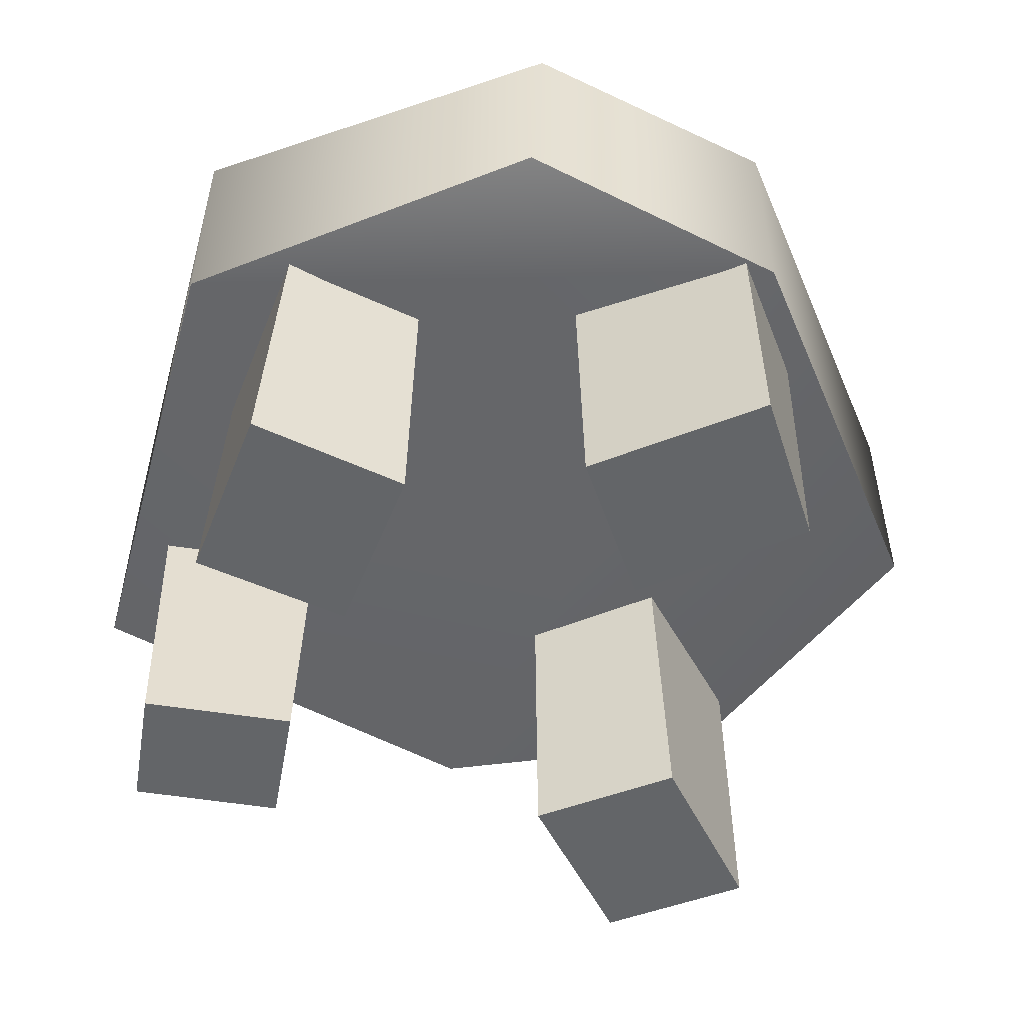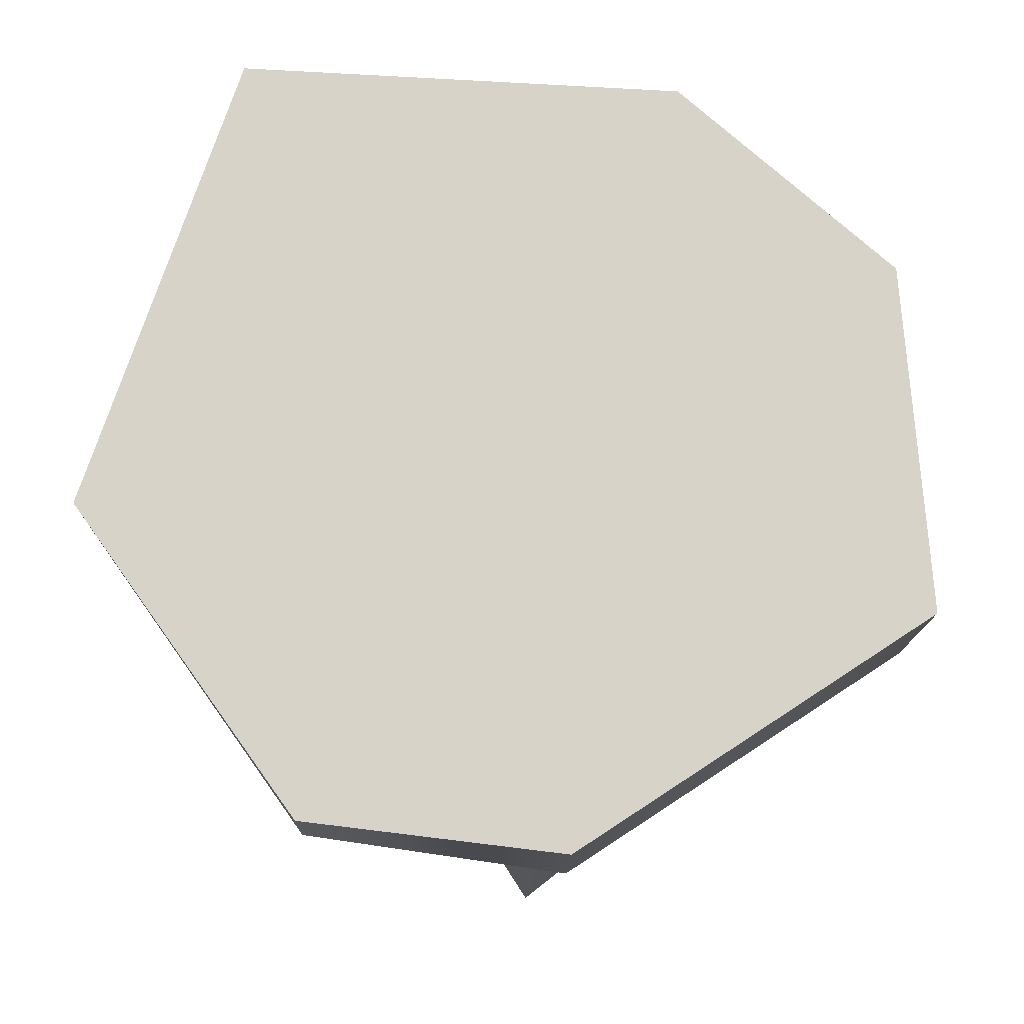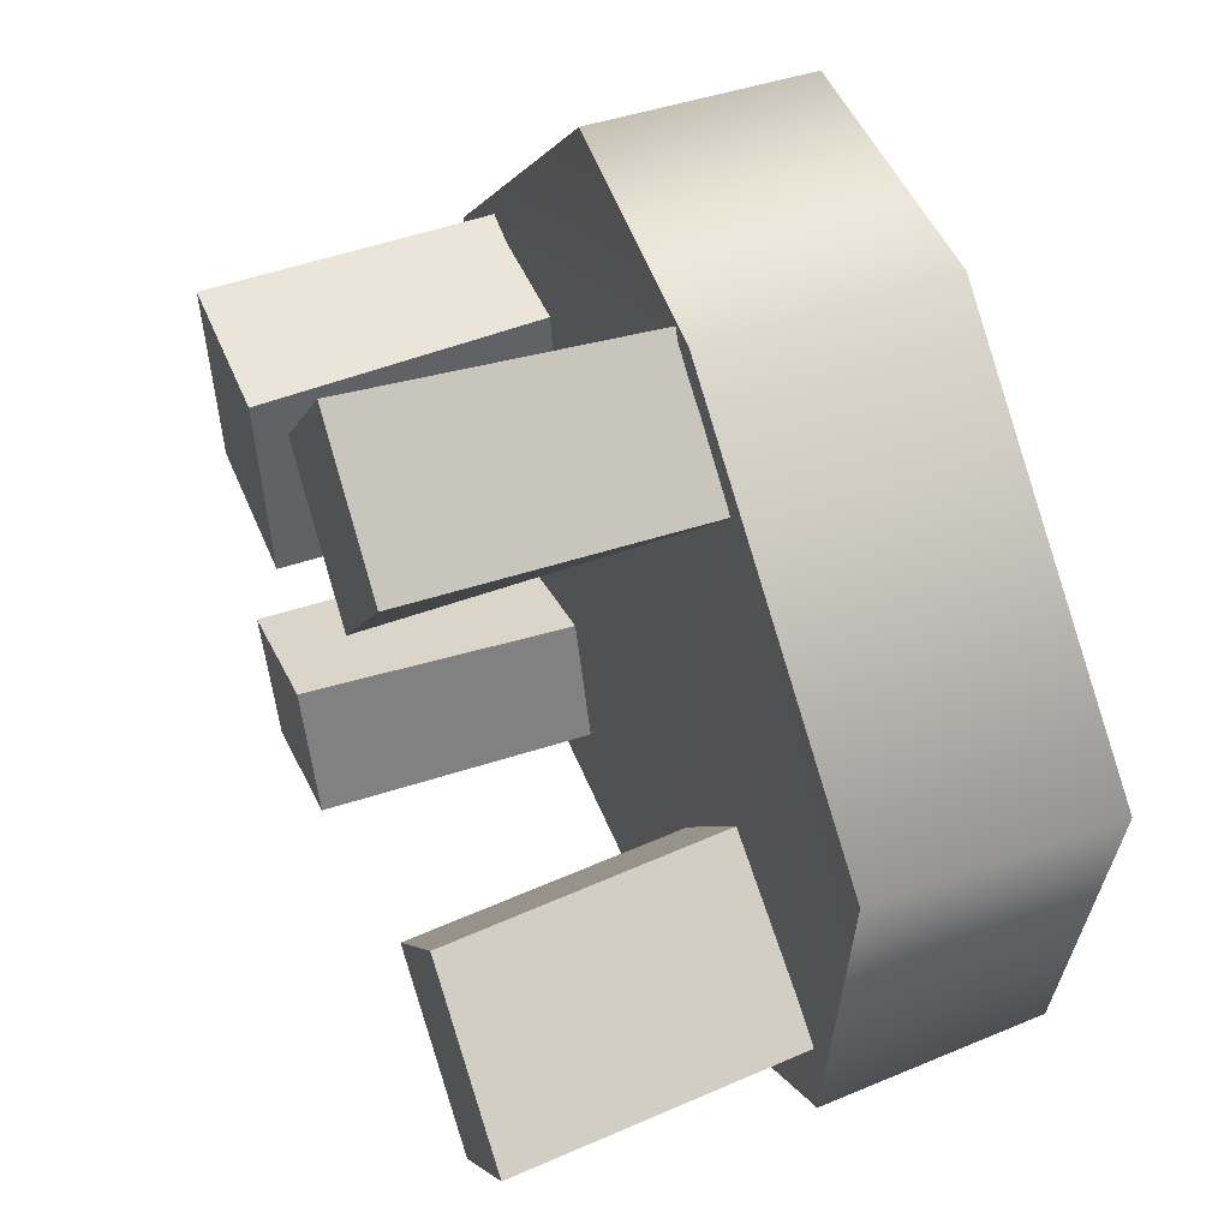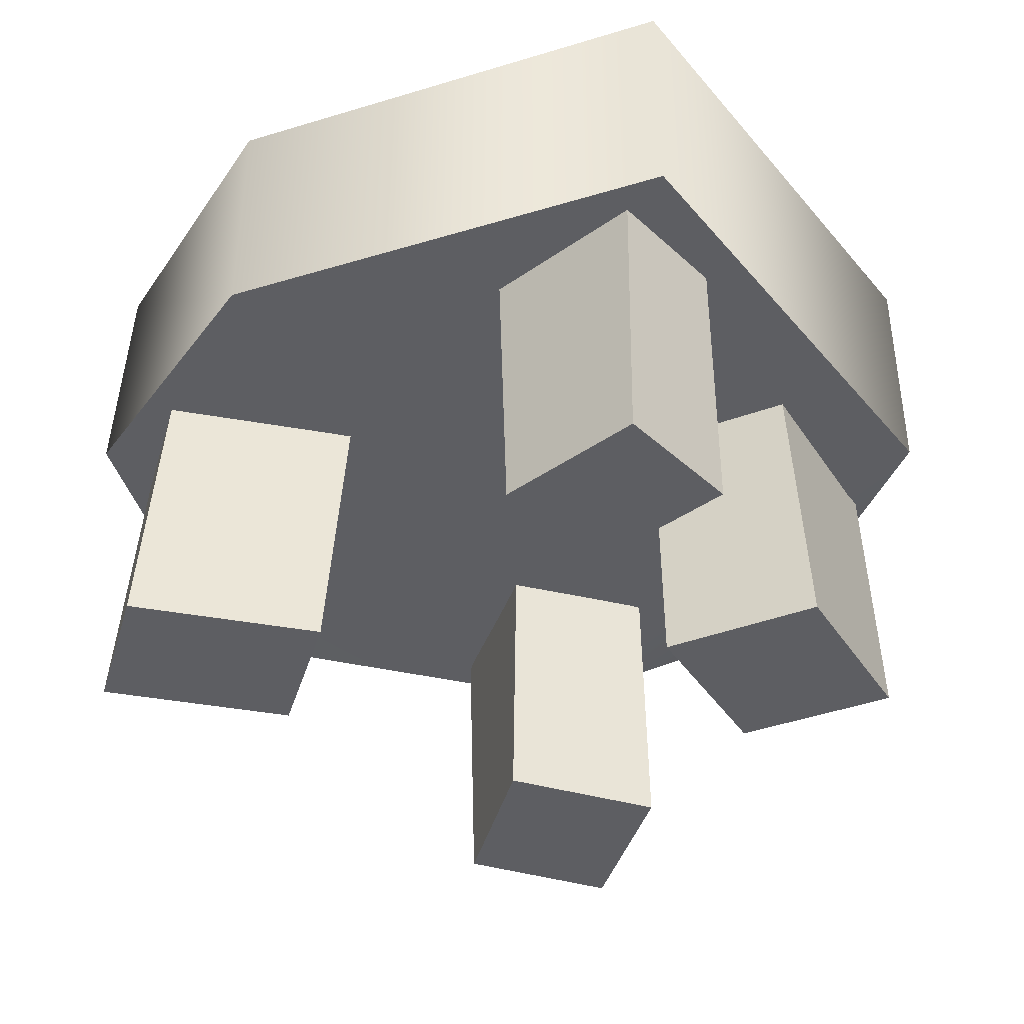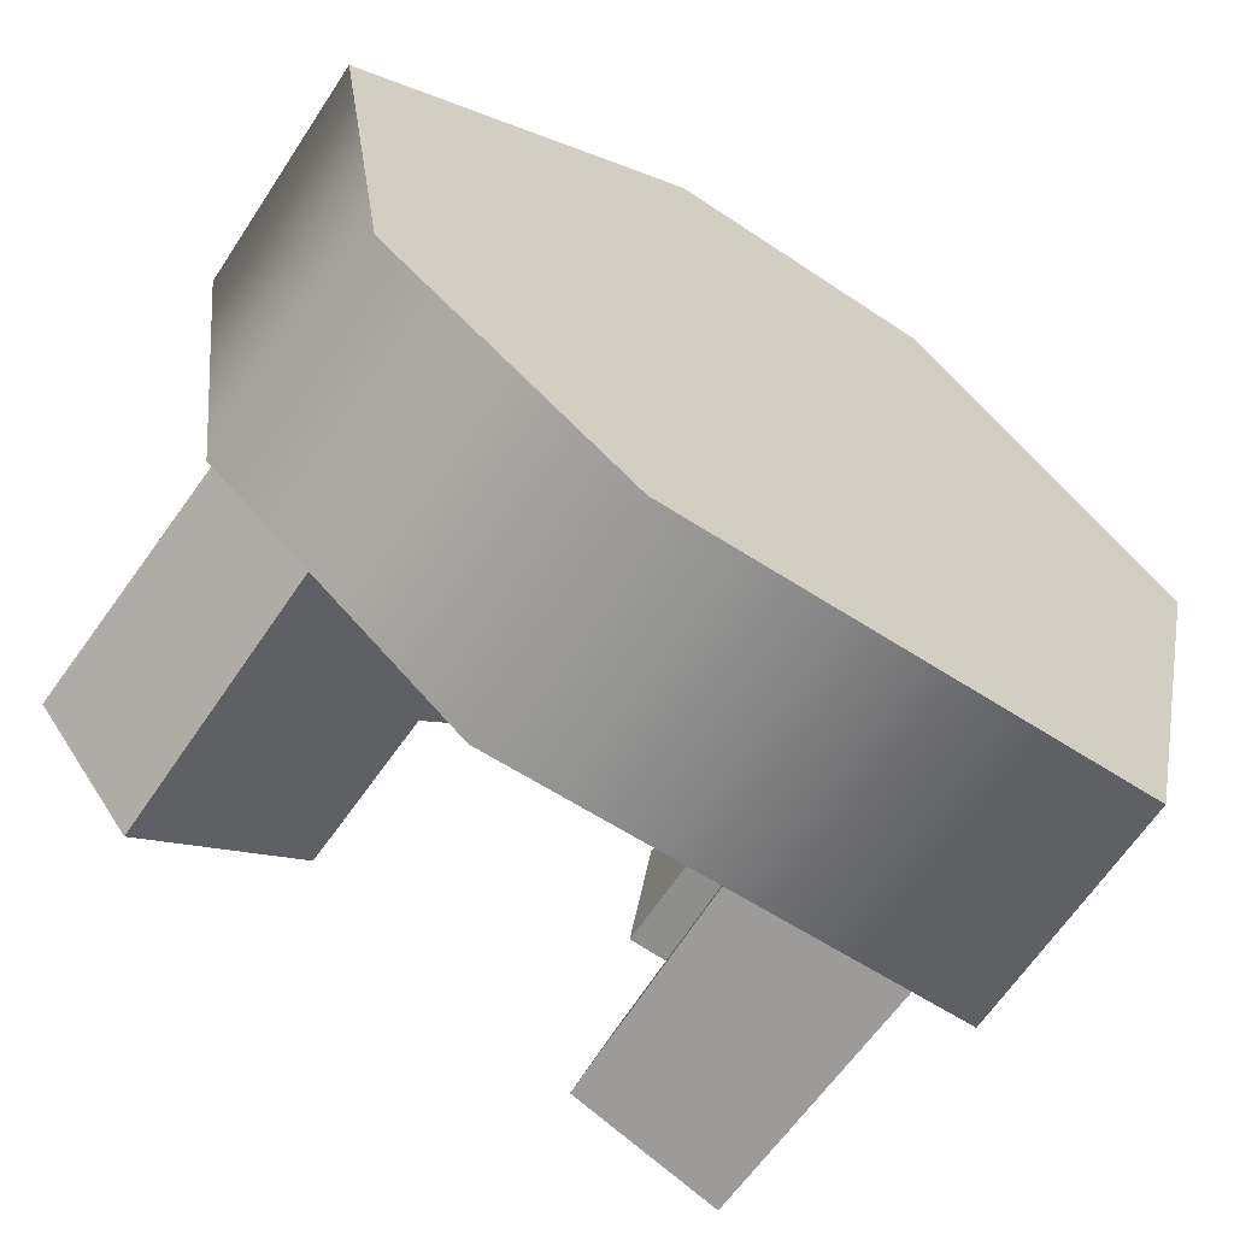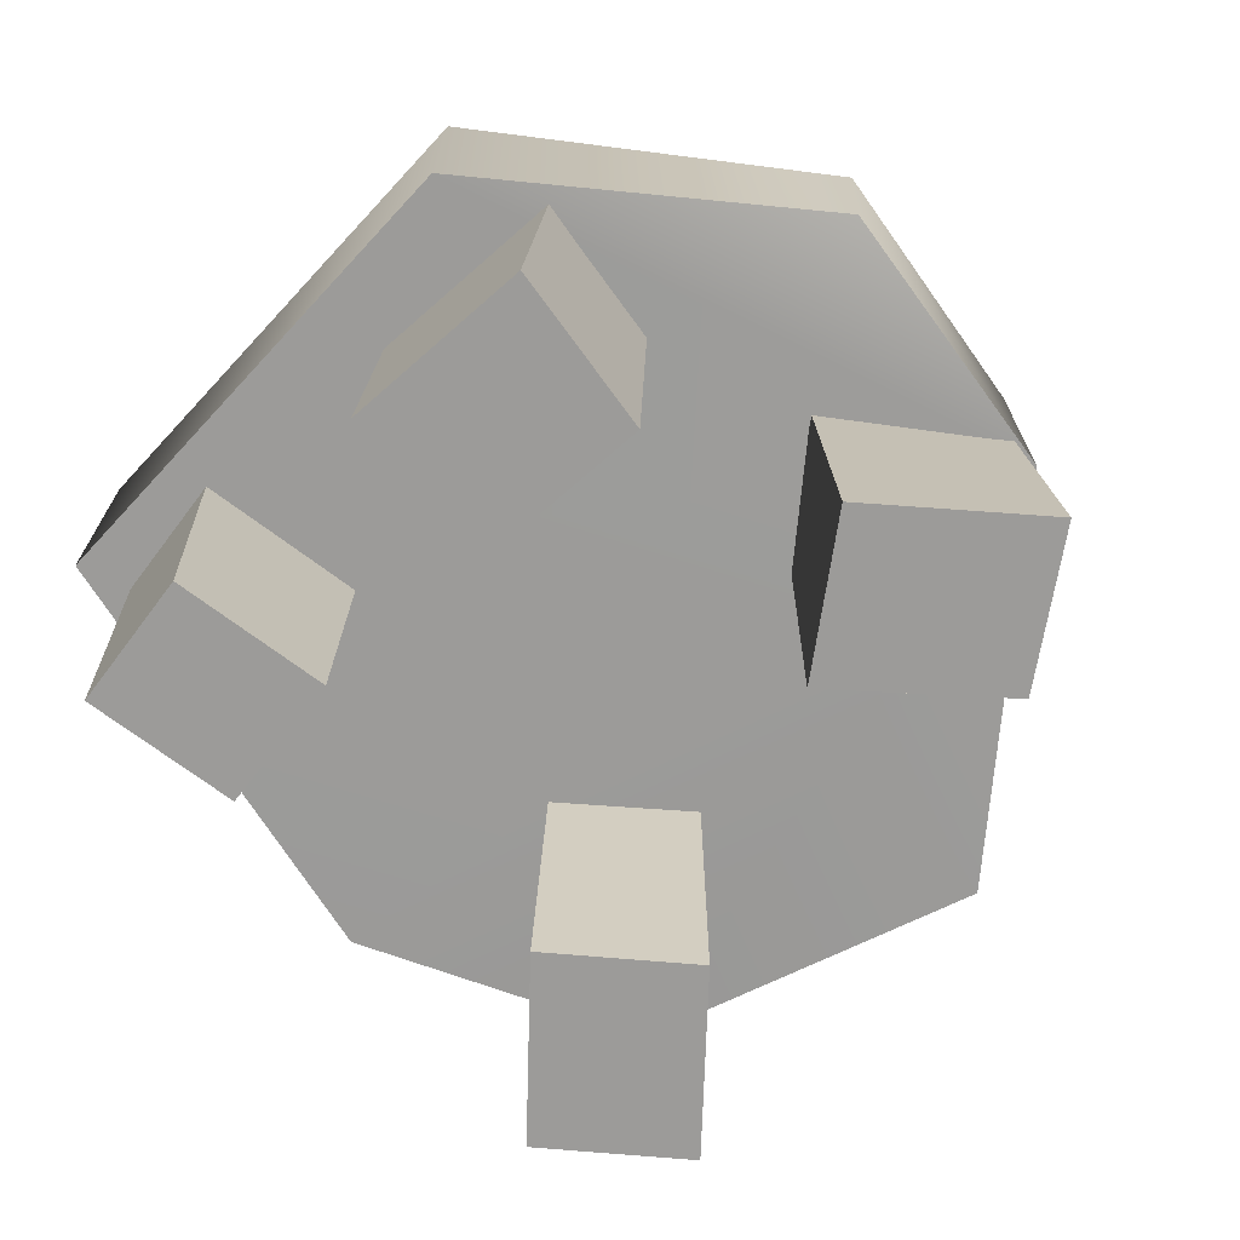
<metadata>
{"format":"obj","ext":"obj","renderer":"f3d","projection":"perspective","resolution":1024,"background":"white","views":[{"elev":-51.4,"azim":-29.3,"up":"+Y"},{"elev":76.3,"azim":4.8,"up":"+Y"},{"elev":49.7,"azim":68.5,"up":"+Z"},{"elev":-39.3,"azim":-157.9,"up":"+Y"},{"elev":-64.4,"azim":146.6,"up":"+Z"},{"elev":-69.7,"azim":-56.6,"up":"+Y"}]}
</metadata>
<code>
o model_1782
v -0.3497 0.2952 0.181
v -0.3227 0.2951 -0.01504
v -0.3368 0 -0.0108
v -0.362 0 0.1695
v -0.3227 0.2951 -0.01504
v -0.1758 0.2936 -0.007301
v -0.1775 0 -0.002209
v -0.3368 0 -0.0108
v -0.1775 0 -0.002209
v -0.1758 0.2936 -0.007301
v -0.2029 0.2937 0.1869
v -0.2027 0 0.1764
v -0.2029 0.2937 0.1869
v -0.3497 0.2952 0.181
v -0.362 0 0.1695
v -0.2027 0 0.1764
v -0.1775 0 -0.002209
v -0.2027 0 0.1764
v -0.362 0 0.1695
v -0.3368 0 -0.0108
v -0.1501 0.2952 -0.1693
v -0.308 0.2951 -0.2245
v -0.3045 0 -0.2108
v -0.1616 0 -0.1607
v -0.308 0.2951 -0.2245
v -0.2669 0.2936 -0.3407
v -0.2604 0 -0.335
v -0.3045 0 -0.2108
v -0.2604 0 -0.335
v -0.2669 0.2936 -0.3407
v -0.1101 0.2937 -0.2863
v -0.1187 0 -0.2856
v -0.1101 0.2937 -0.2863
v -0.1501 0.2952 -0.1693
v -0.1616 0 -0.1607
v -0.1187 0 -0.2856
v -0.2604 0 -0.335
v -0.1187 0 -0.2856
v -0.1616 0 -0.1607
v -0.3045 0 -0.2108
v 0.3743 0.2951 -0.1304
v 0.2123 0.295 -0.0244
v 0.2304 0 -0.03583
v 0.3879 0 -0.1471
v 0.2304 0 -0.03583
v 0.2123 0.295 -0.0244
v 0.1224 0.2937 -0.1377
v 0.1345 0 -0.1569
v 0.1224 0.2937 -0.1377
v 0.2843 0.2938 -0.2433
v 0.292 0 -0.2677
v 0.1345 0 -0.1569
v 0.2843 0.2938 -0.2433
v 0.3743 0.2951 -0.1304
v 0.3879 0 -0.1471
v 0.292 0 -0.2677
v 0.1345 0 -0.1569
v 0.292 0 -0.2677
v 0.3879 0 -0.1471
v 0.2304 0 -0.03583
v 0.06159 0.2951 0.4096
v -0.06123 0.295 0.2699
v -0.06231 0 0.2794
v 0.05089 0 0.4264
v -0.06123 0.295 0.2699
v 0.05726 0.2936 0.1752
v 0.0594 0 0.1698
v -0.06231 0 0.2794
v 0.0594 0 0.1698
v 0.05726 0.2936 0.1752
v 0.1757 0.2937 0.3158
v 0.1682 0 0.3177
v 0.1757 0.2937 0.3158
v 0.06159 0.2951 0.4096
v 0.05089 0 0.4264
v 0.1682 0 0.3177
v 0.0594 0 0.1698
v 0.1682 0 0.3177
v 0.05089 0 0.4264
v -0.06231 0 0.2794
v 0.376 0.5003 -0.2042
v 0.389 0.2799 -0.2042
v 0.1407 0.2686 -0.3805
v 0.1407 0.5003 -0.3805
v 0.1407 0.5003 -0.3805
v 0.1407 0.2686 -0.3805
v -0.3126 0.2686 -0.3686
v -0.3126 0.5003 -0.3686
v -0.3126 0.5003 -0.3686
v -0.3126 0.2686 -0.3686
v -0.4298 0.2686 0.111
v -0.4298 0.5003 0.111
v -0.4298 0.5003 0.111
v -0.4298 0.2686 0.111
v -0.1886 0.2938 0.4008
v -0.1764 0.5003 0.4059
v 0.09136 0.5003 0.4159
v 0.09136 0.2735 0.4159
v 0.432 0.2746 0.1509
v 0.432 0.5003 0.1509
v 0.376 0.5003 -0.2042
v 0.432 0.5003 0.1509
v 0.432 0.2746 0.1509
v 0.389 0.2799 -0.2042
v -0.1764 0.5003 0.4059
v -0.1886 0.2938 0.4008
v 0.09136 0.2735 0.4159
v 0.09136 0.5003 0.4159
v 0.1407 0.5003 -0.3805
v -0.3126 0.5003 -0.3686
v 0.09136 0.5003 0.4159
v 0.09136 0.2735 0.4159
v -0.1886 0.2938 0.4008
v -0.4298 0.2686 0.111
v -0.3126 0.2686 -0.3686
v 0.1407 0.2686 -0.3805
v 0.389 0.2799 -0.2042
v 0.432 0.2746 0.1509
v -0.4298 0.5003 0.111
v -0.1764 0.5003 0.4059
v 0.376 0.5003 -0.2042
v 0.432 0.5003 0.1509
g surface_000
f 17 19 20
f 17 18 19
f 13 15 16
f 13 14 15
f 9 11 12
f 9 10 11
f 5 7 8
f 5 6 7
f 1 3 4
f 1 2 3
f 37 39 40
f 37 38 39
f 33 35 36
f 33 34 35
f 29 31 32
f 29 30 31
f 25 27 28
f 25 26 27
f 21 23 24
f 21 22 23
f 57 59 60
f 57 58 59
f 53 55 56
f 53 54 55
f 49 51 52
f 49 50 51
f 45 47 48
f 45 46 47
f 41 43 44
f 41 42 43
f 77 79 80
f 77 78 79
f 73 75 76
f 73 74 75
f 69 71 72
f 69 70 71
f 65 67 68
f 65 66 67
f 61 63 64
f 61 62 63
f 111 122 121
f 111 121 109
f 109 110 111
f 111 110 119
f 119 120 111
f 117 118 112
f 112 116 117
f 112 115 116
f 114 115 112
f 112 113 114
f 105 107 108
f 105 106 107
f 101 103 104
f 101 102 103
f 97 99 100
f 97 98 99
f 93 95 96
f 93 94 95
f 89 91 92
f 89 90 91
f 85 87 88
f 85 86 87
f 81 83 84
f 81 82 83

</code>
